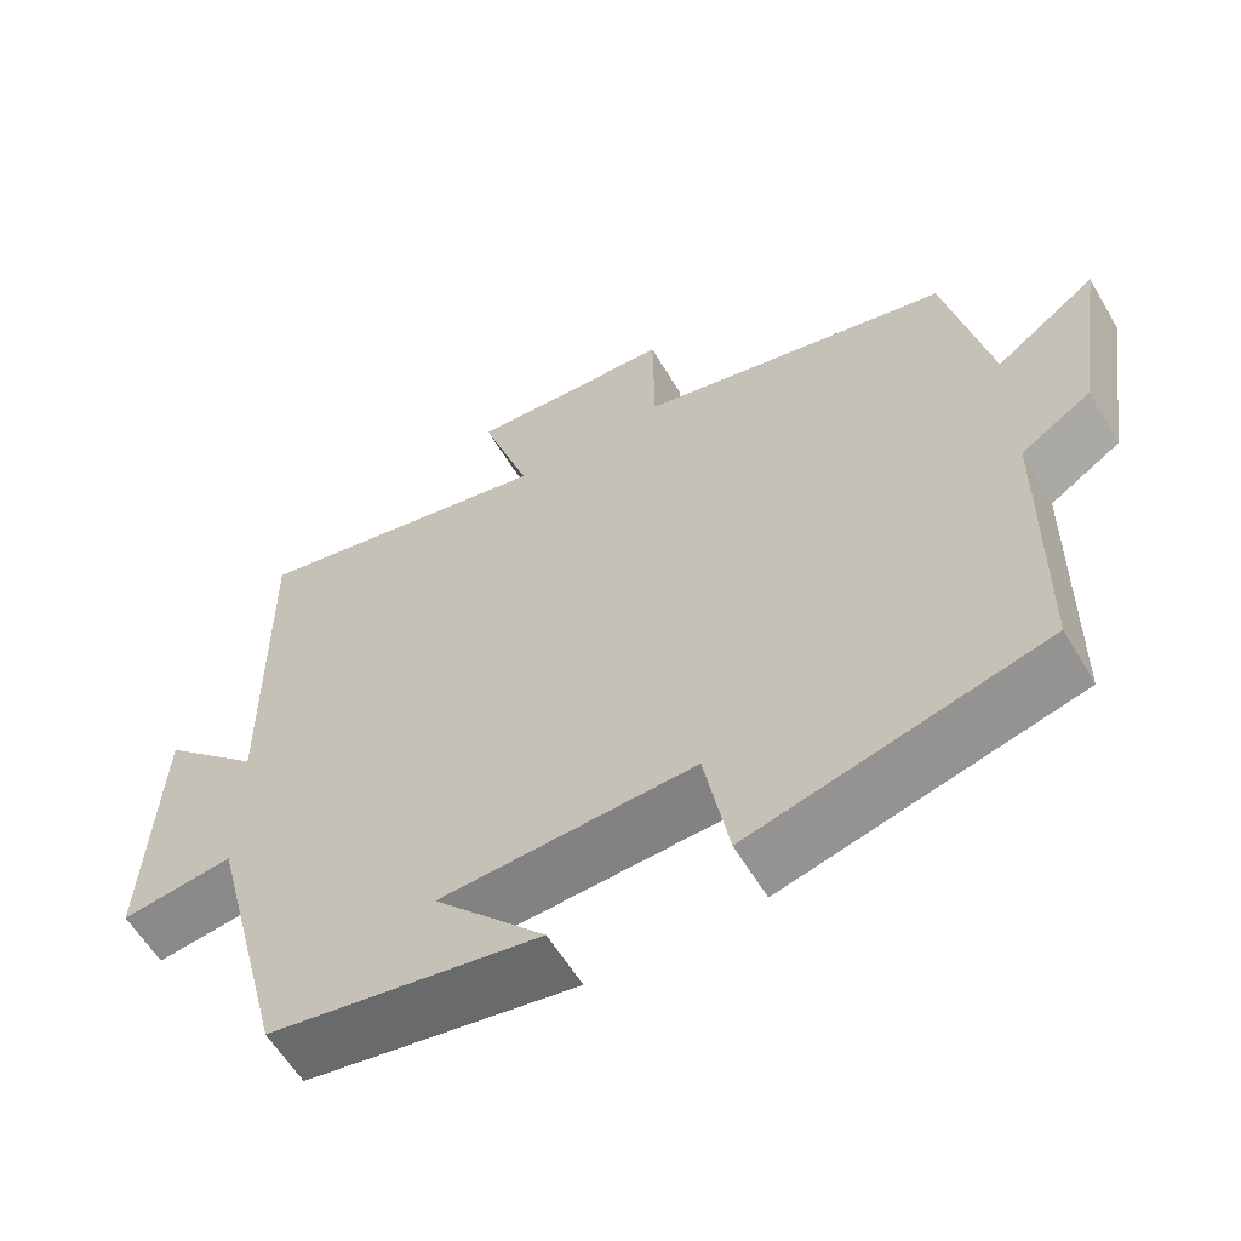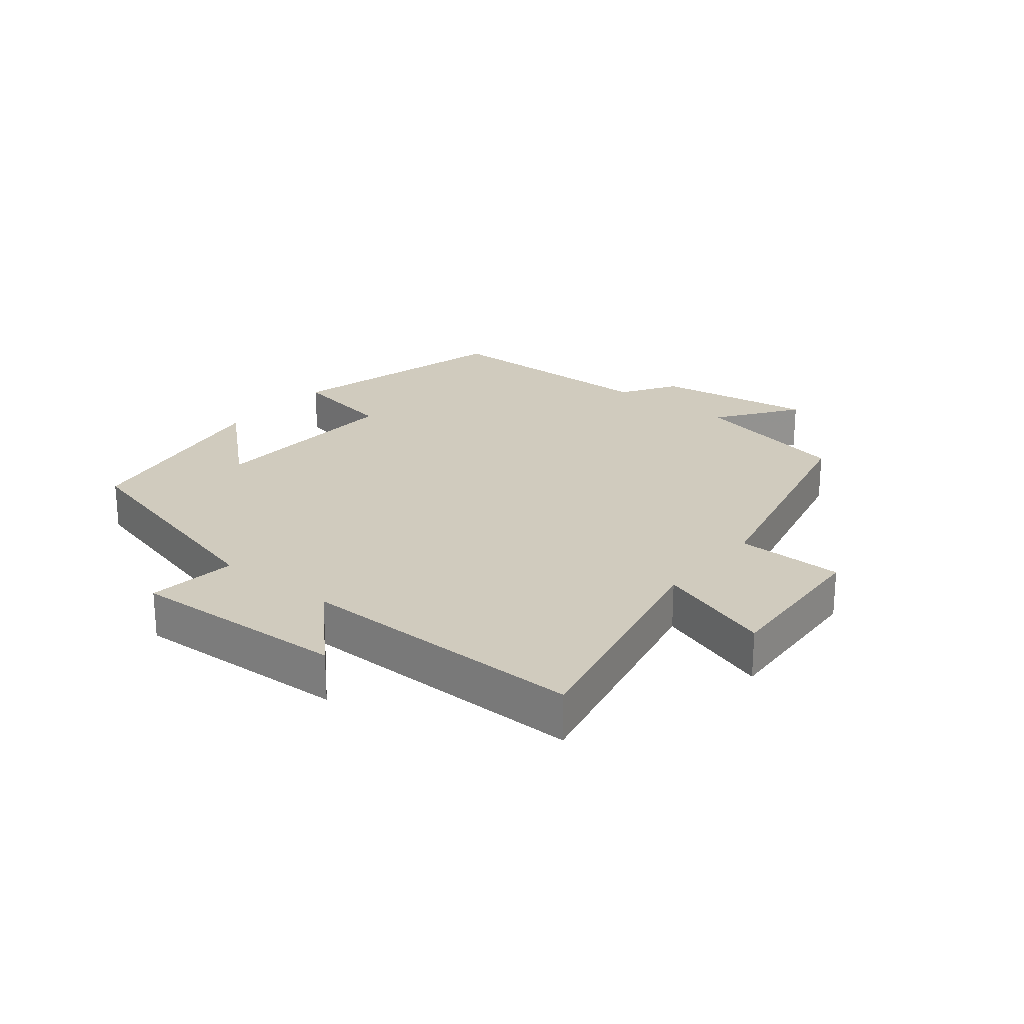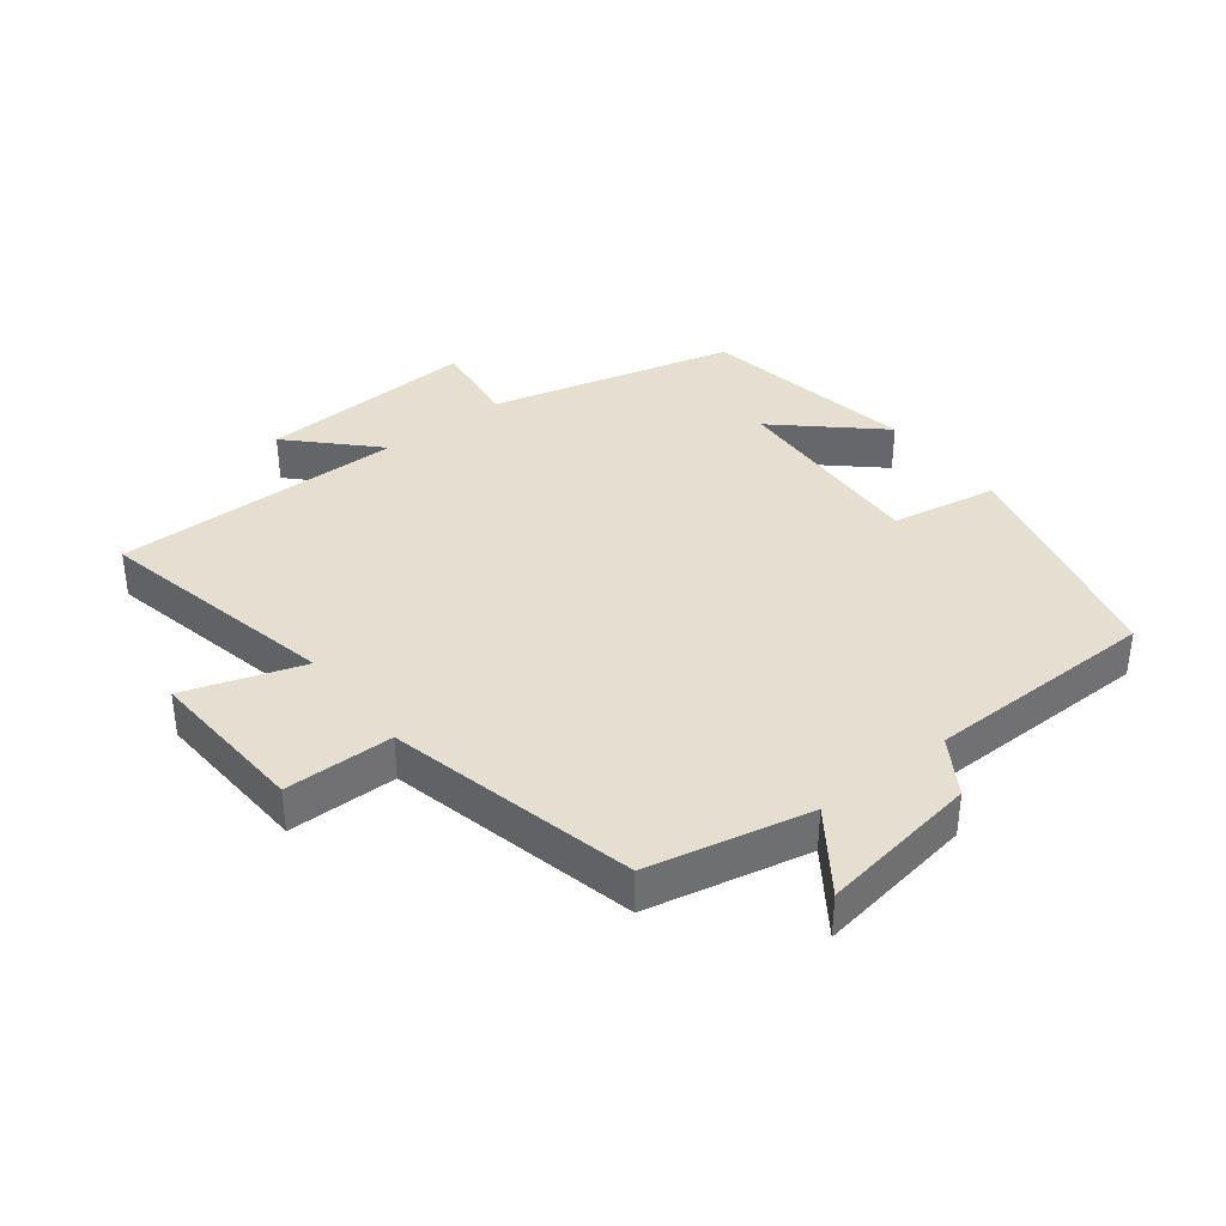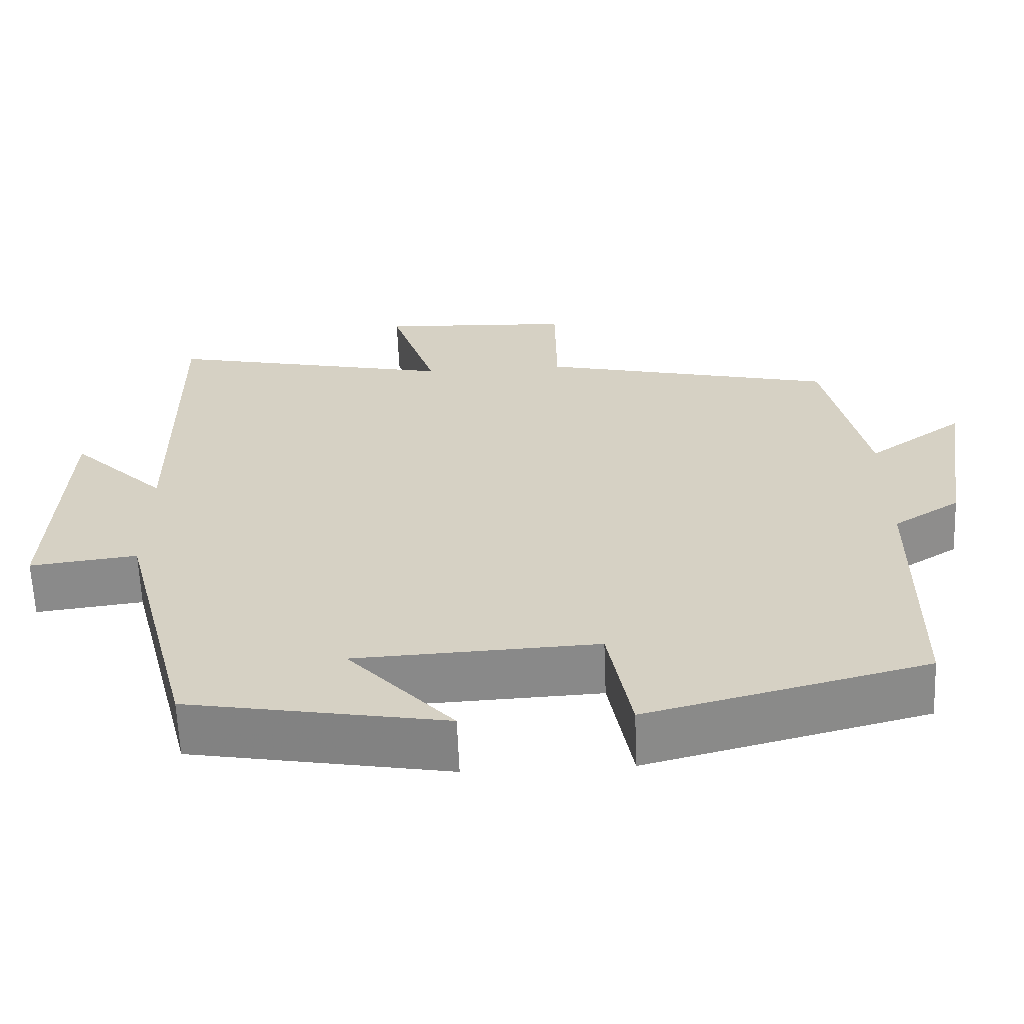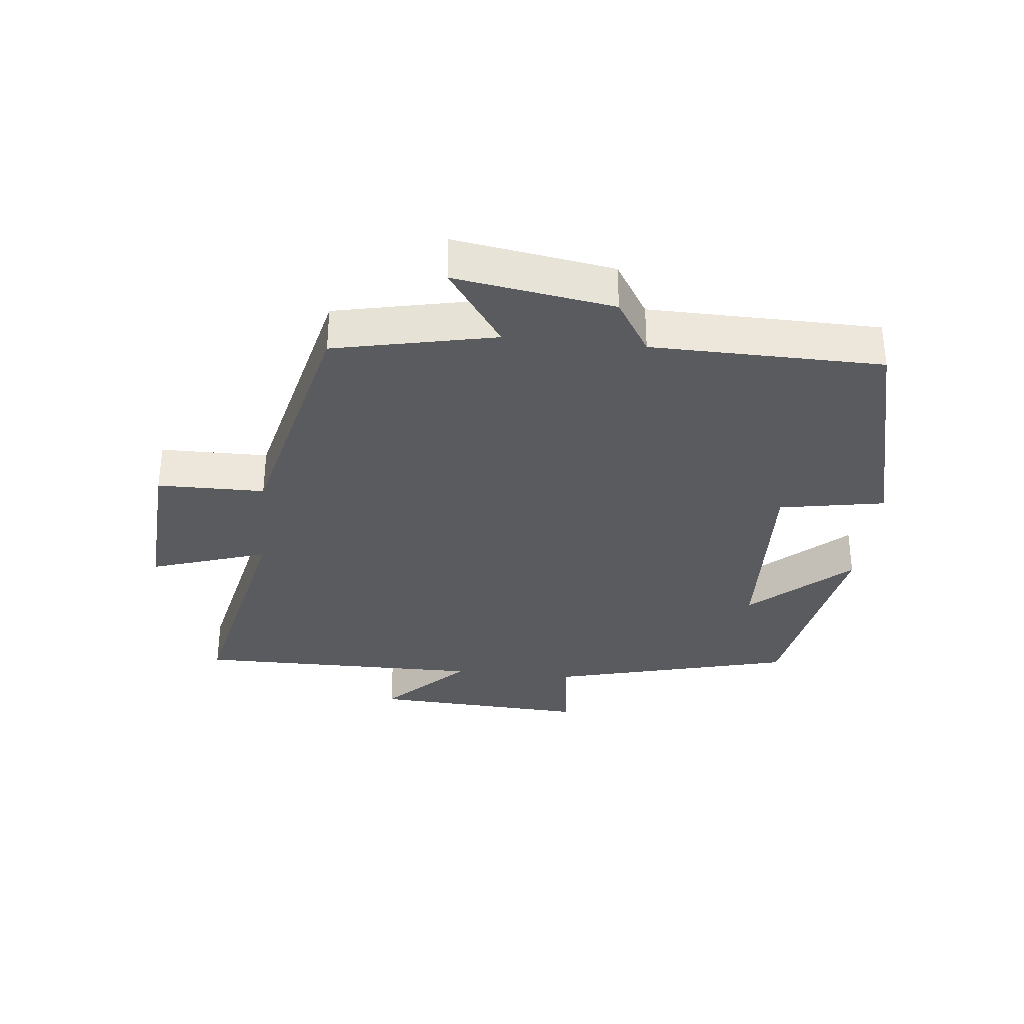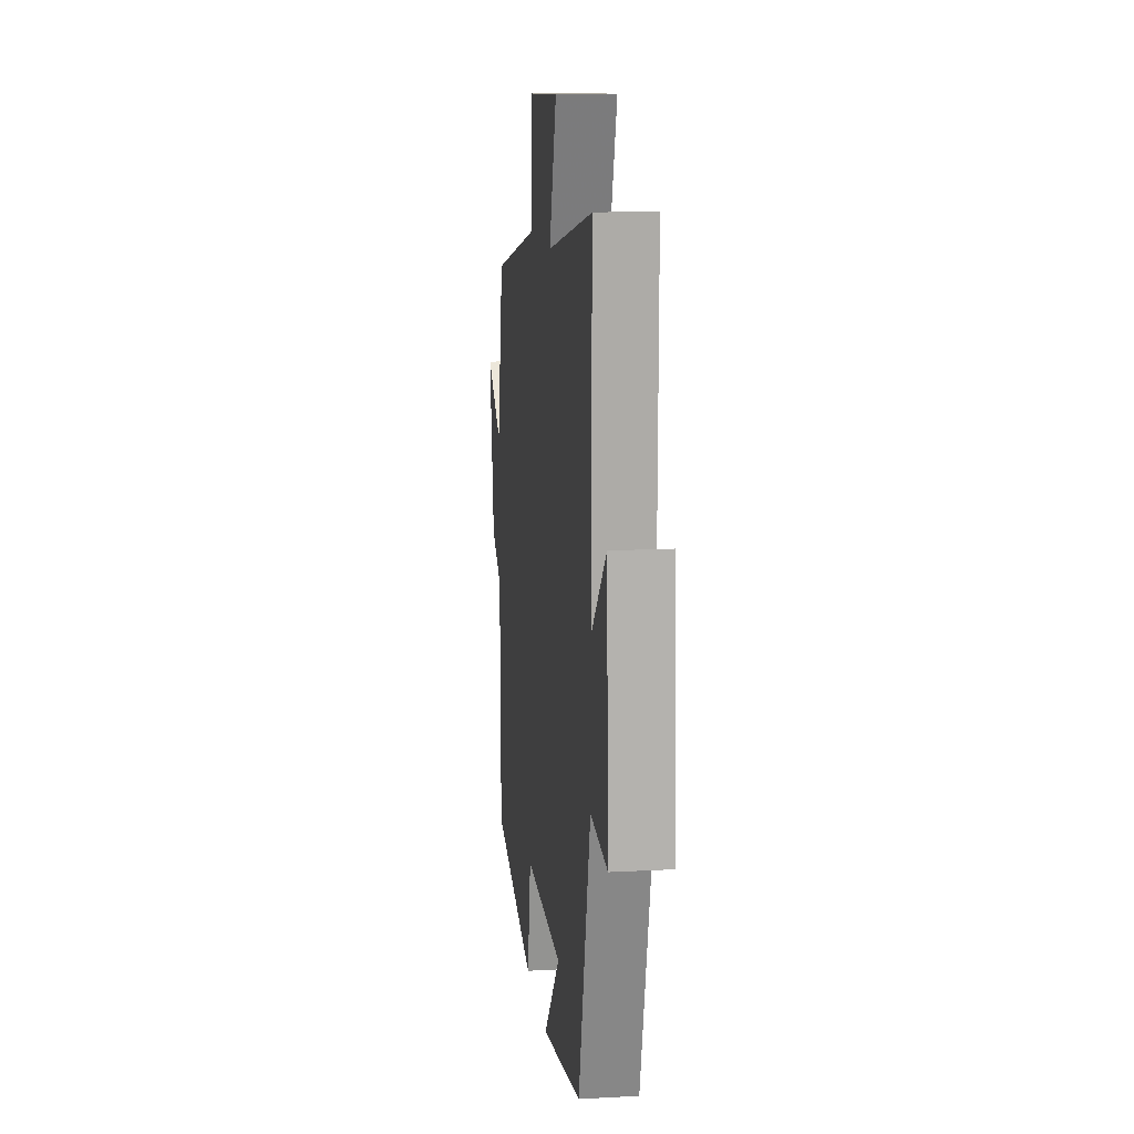
<metadata>
{"format":"obj","ext":"obj","renderer":"f3d","projection":"perspective","resolution":1024,"background":"white","views":[{"elev":-59.3,"azim":30.5,"up":"+Z"},{"elev":23.5,"azim":-51.0,"up":"+Y"},{"elev":37.4,"azim":52.1,"up":"+Y"},{"elev":-62.8,"azim":2.3,"up":"+Z"},{"elev":-33.3,"azim":83.8,"up":"+Y"},{"elev":13.4,"azim":-97.0,"up":"+Z"}]}
</metadata>
<code>
v -0.403 0.07 -0.441
v -0.5 0.07 -0.065
v -0.639 0.07 -0.082
v -0.623 0.07 0.254
v -0.5 0.07 0.133
v -0.504 0.07 0.581
v -0.129 0.07 0.5
v -0.189 0.07 0.681
v 0.061 0.07 0.667
v 0.063 0.07 0.5
v 0.446 0.07 0.41
v 0.5 0.07 0.161
v 0.624 0.07 0.249
v 0.586 0.07 0.003
v 0.5 0.07 -0.051
v 0.496 0.07 -0.408
v 0.136 0.07 -0.5
v 0.106 0.07 -0.336
v -0.206 0.07 -0.35
v -0.07 0.07 -0.5
v -0.403 0 -0.441
v -0.5 0 -0.065
v -0.639 0 -0.082
v -0.623 0 0.254
v -0.5 0 0.133
v -0.504 0 0.581
v -0.129 0 0.5
v -0.189 0 0.681
v 0.061 0 0.667
v 0.063 0 0.5
v 0.446 0 0.41
v 0.5 0 0.161
v 0.624 0 0.249
v 0.586 0 0.003
v 0.5 0 -0.051
v 0.496 0 -0.408
v 0.136 0 -0.5
v 0.106 0 -0.336
v -0.206 0 -0.35
v -0.07 0 -0.5
f 19 20 1 2
f 18 19 2
f 15 16 17 18
f 15 18 2
f 12 13 14 15
f 12 15 2
f 11 12 2
f 10 11 2
f 7 8 9 10
f 7 10 2 3
f 5 6 7
f 5 7 3
f 3 4 5
f 22 21 40 39
f 22 39 38
f 38 37 36 35
f 22 38 35
f 35 34 33 32
f 22 35 32
f 22 32 31
f 22 31 30
f 30 29 28 27
f 23 22 30 27
f 27 26 25
f 23 27 25
f 25 24 23
f 1 21 22 2
f 2 22 23 3
f 3 23 24 4
f 4 24 25 5
f 5 25 26 6
f 6 26 27 7
f 7 27 28 8
f 8 28 29 9
f 9 29 30 10
f 10 30 31 11
f 11 31 32 12
f 12 32 33 13
f 13 33 34 14
f 14 34 35 15
f 15 35 36 16
f 16 36 37 17
f 17 37 38 18
f 18 38 39 19
f 19 39 40 20
f 20 40 21 1

</code>
